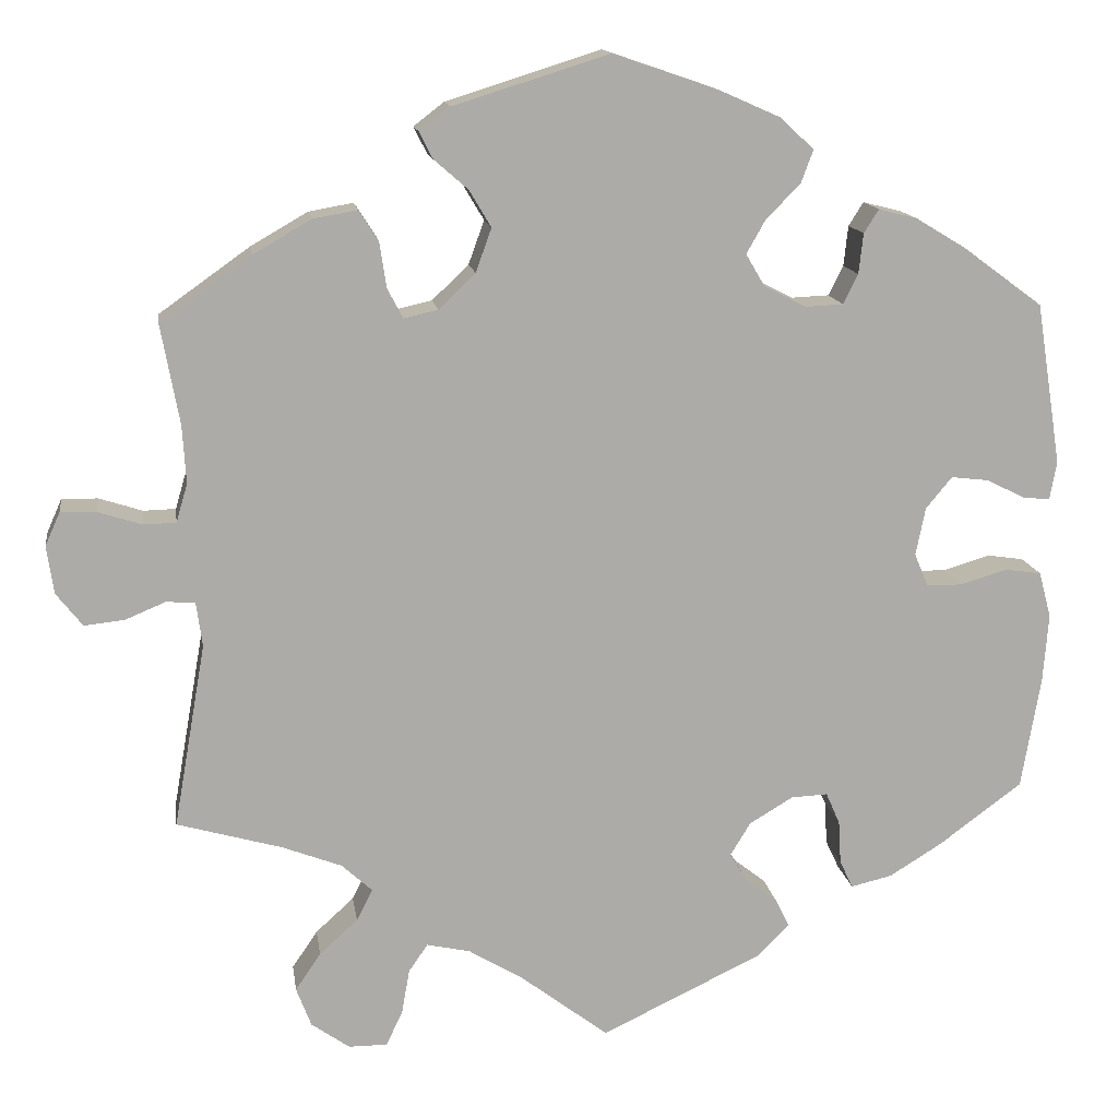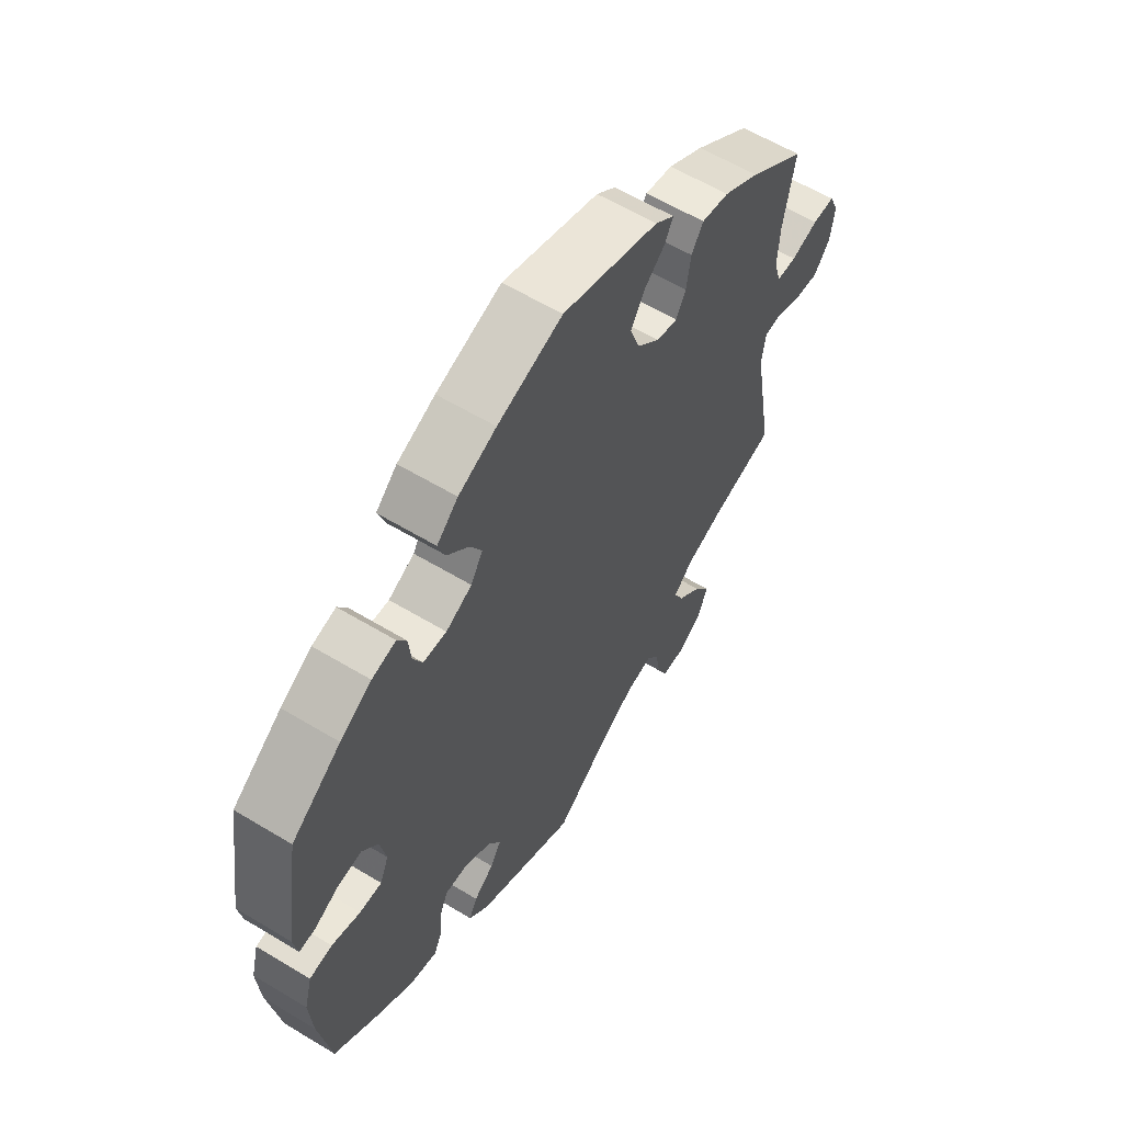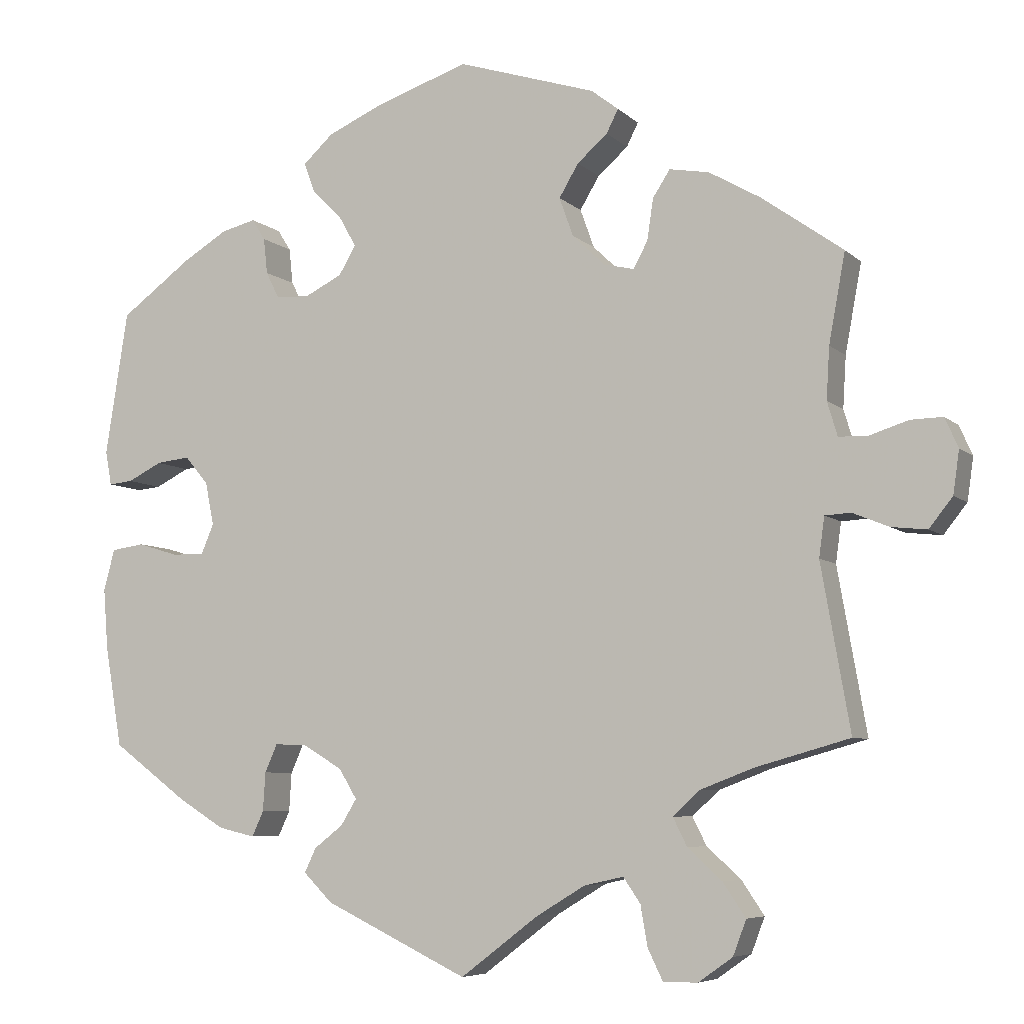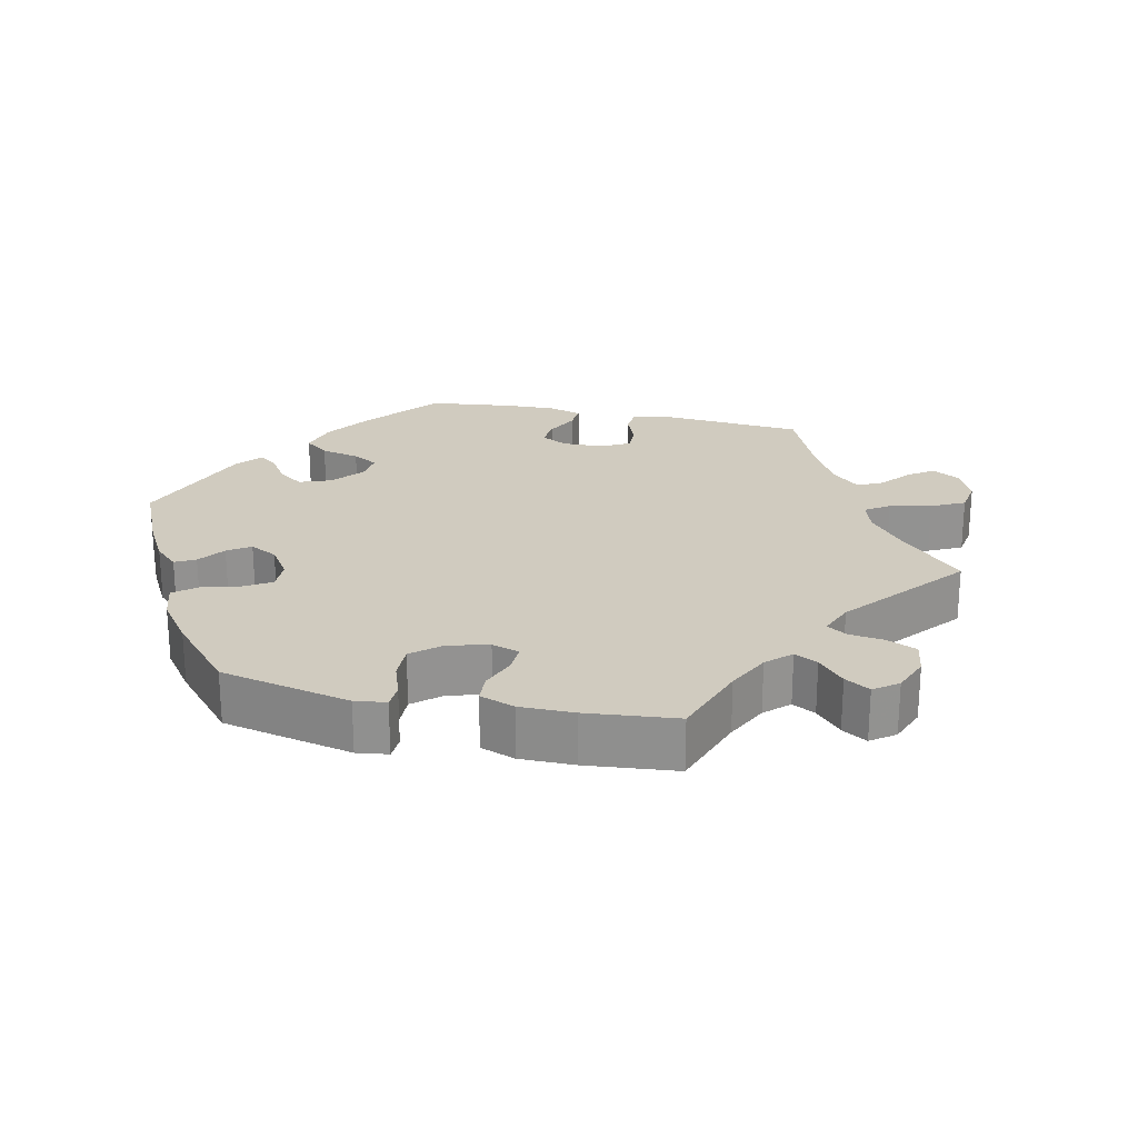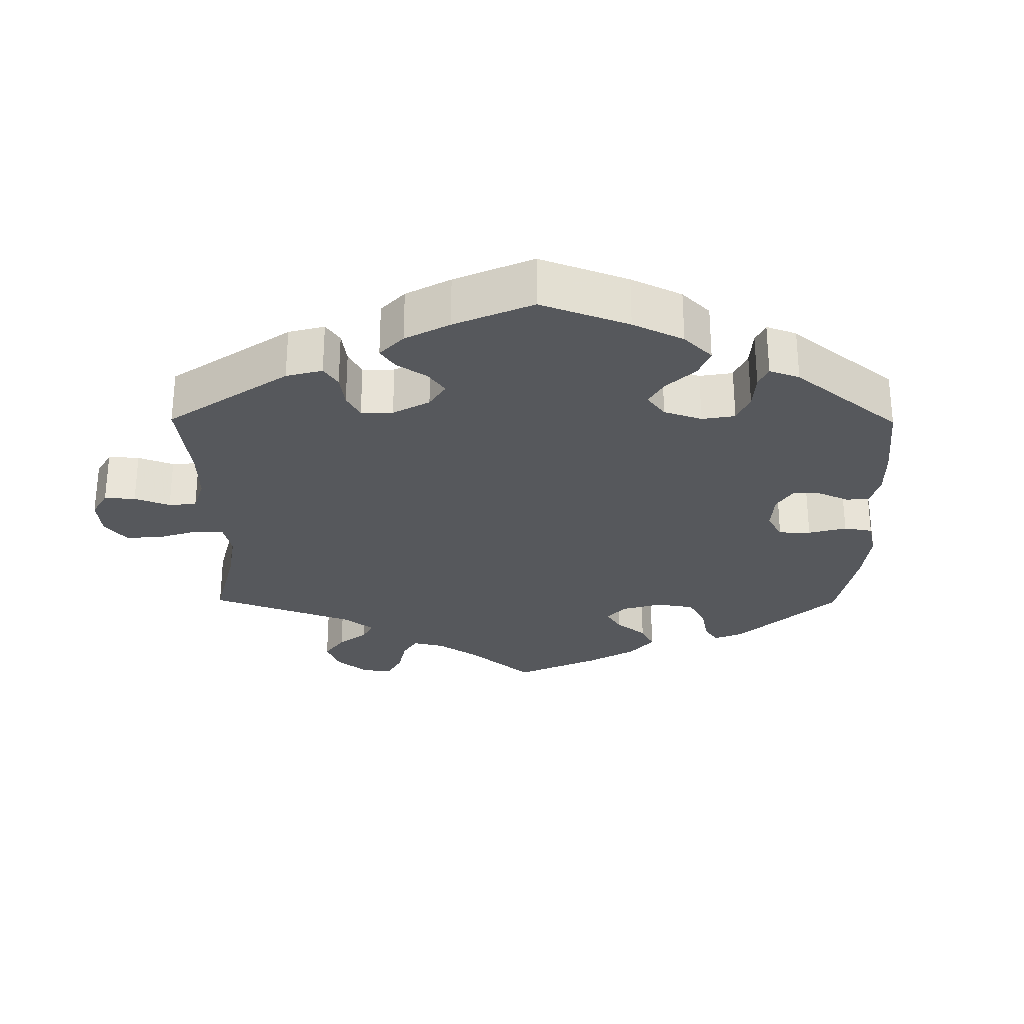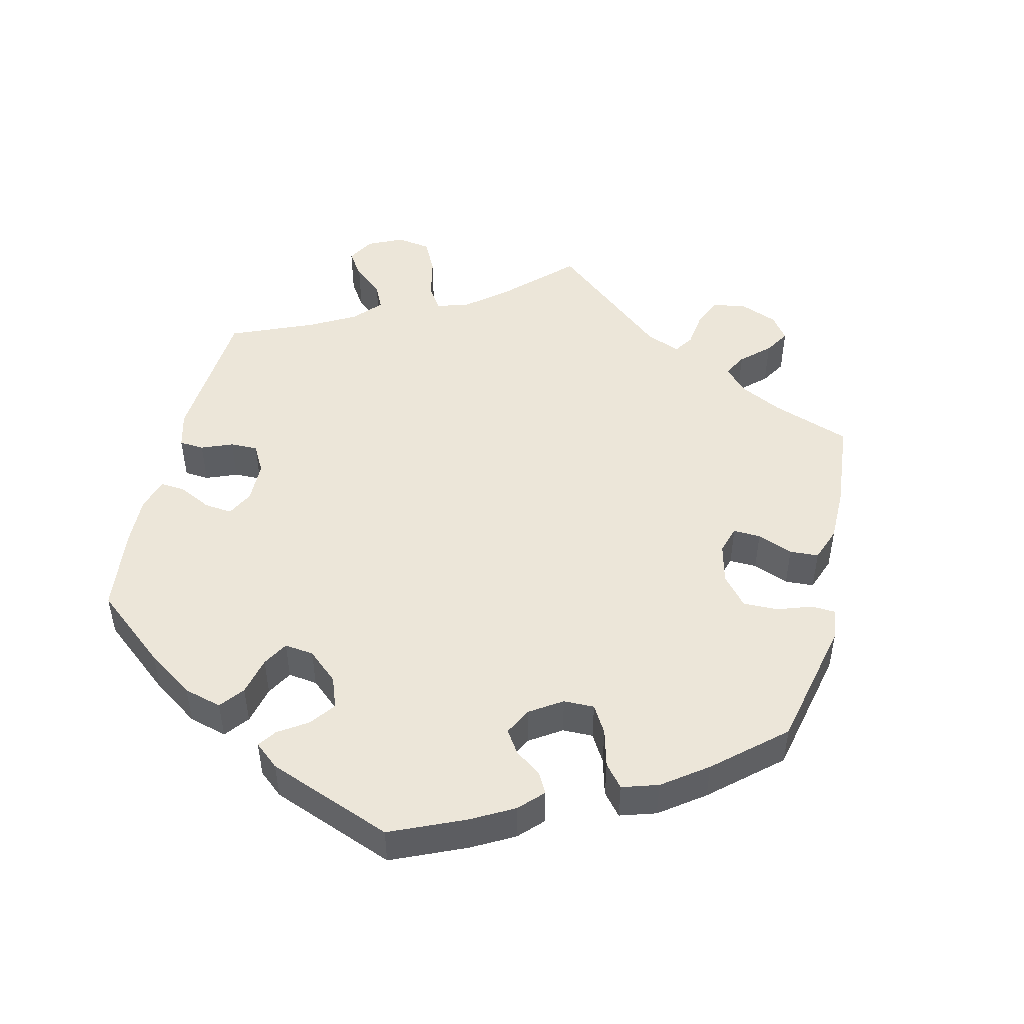
<metadata>
{"format":"obj","ext":"obj","renderer":"f3d","projection":"perspective","resolution":1024,"background":"white","views":[{"elev":13.9,"azim":171.7,"up":"+Z"},{"elev":59.6,"azim":-58.2,"up":"+Z"},{"elev":-6.5,"azim":23.7,"up":"+Z"},{"elev":23.7,"azim":42.2,"up":"+Y"},{"elev":-28.1,"azim":-120.5,"up":"+Y"},{"elev":48.6,"azim":-46.6,"up":"+Y"}]}
</metadata>
<code>
v -0.183 0.07 -0.49
v -0.22 0.07 -0.453
v -0.205 0.07 -0.422
v -0.168 0.07 -0.393
v -0.148 0.07 -0.36
v -0.171 0.07 -0.322
v -0.221 0.07 -0.292
v -0.263 0.07 -0.29
v -0.279 0.07 -0.326
v -0.282 0.07 -0.376
v -0.297 0.07 -0.408
v -0.344 0.07 -0.397
v -0.404 0.07 -0.36
v -0.5 0.07 -0.289
v -0.522 0.07 -0.16
v -0.528 0.07 -0.082
v -0.514 0.07 -0.029
v -0.472 0.07 -0.023
v -0.419 0.07 -0.039
v -0.378 0.07 -0.039
v -0.362 0.07 -0.001
v -0.373 0.07 0.054
v -0.403 0.07 0.09
v -0.446 0.07 0.085
v -0.49 0.07 0.063
v -0.521 0.07 0.06
v -0.529 0.07 0.104
v -0.5 0.07 0.289
v -0.409 0.07 0.356
v -0.351 0.07 0.391
v -0.307 0.07 0.402
v -0.29 0.07 0.375
v -0.285 0.07 0.329
v -0.268 0.07 0.295
v -0.225 0.07 0.293
v -0.177 0.07 0.317
v -0.155 0.07 0.354
v -0.177 0.07 0.393
v -0.216 0.07 0.432
v -0.23 0.07 0.47
v -0.191 0.07 0.506
v -0.121 0.07 0.537
v -0.001 0.07 0.578
v 0.177 0.07 0.522
v 0.212 0.07 0.495
v 0.197 0.07 0.465
v 0.158 0.07 0.431
v 0.133 0.07 0.389
v 0.151 0.07 0.339
v 0.193 0.07 0.299
v 0.232 0.07 0.29
v 0.25 0.07 0.324
v 0.258 0.07 0.377
v 0.28 0.07 0.411
v 0.331 0.07 0.402
v 0.397 0.07 0.364
v 0.501 0.07 0.29
v 0.48 0.07 0.176
v 0.476 0.07 0.11
v 0.489 0.07 0.066
v 0.526 0.07 0.065
v 0.576 0.07 0.081
v 0.617 0.07 0.082
v 0.634 0.07 0.044
v 0.626 0.07 -0.011
v 0.596 0.07 -0.049
v 0.55 0.07 -0.044
v 0.504 0.07 -0.025
v 0.471 0.07 -0.027
v 0.464 0.07 -0.078
v 0.501 0.07 -0.289
v 0.381 0.07 -0.323
v 0.313 0.07 -0.349
v 0.278 0.07 -0.381
v 0.296 0.07 -0.417
v 0.34 0.07 -0.457
v 0.369 0.07 -0.5
v 0.352 0.07 -0.545
v 0.308 0.07 -0.576
v 0.264 0.07 -0.576
v 0.245 0.07 -0.537
v 0.236 0.07 -0.485
v 0.214 0.07 -0.453
v 0.164 0.07 -0.464
v 0.101 0.07 -0.502
v 0.001 0.07 -0.578
v -0.183 0 -0.49
v -0.22 0 -0.453
v -0.205 0 -0.422
v -0.168 0 -0.393
v -0.148 0 -0.36
v -0.171 0 -0.322
v -0.221 0 -0.292
v -0.263 0 -0.29
v -0.279 0 -0.326
v -0.282 0 -0.376
v -0.297 0 -0.408
v -0.344 0 -0.397
v -0.404 0 -0.36
v -0.5 0 -0.289
v -0.522 0 -0.16
v -0.528 0 -0.082
v -0.514 0 -0.029
v -0.472 0 -0.023
v -0.419 0 -0.039
v -0.378 0 -0.039
v -0.362 0 -0.001
v -0.373 0 0.054
v -0.403 0 0.09
v -0.446 0 0.085
v -0.49 0 0.063
v -0.521 0 0.06
v -0.529 0 0.104
v -0.5 0 0.289
v -0.409 0 0.356
v -0.351 0 0.391
v -0.307 0 0.402
v -0.29 0 0.375
v -0.285 0 0.329
v -0.268 0 0.295
v -0.225 0 0.293
v -0.177 0 0.317
v -0.155 0 0.354
v -0.177 0 0.393
v -0.216 0 0.432
v -0.23 0 0.47
v -0.191 0 0.506
v -0.121 0 0.537
v -0.001 0 0.578
v 0.177 0 0.522
v 0.212 0 0.495
v 0.197 0 0.465
v 0.158 0 0.431
v 0.133 0 0.389
v 0.151 0 0.339
v 0.193 0 0.299
v 0.232 0 0.29
v 0.25 0 0.324
v 0.258 0 0.377
v 0.28 0 0.411
v 0.331 0 0.402
v 0.397 0 0.364
v 0.501 0 0.29
v 0.48 0 0.176
v 0.476 0 0.11
v 0.489 0 0.066
v 0.526 0 0.065
v 0.576 0 0.081
v 0.617 0 0.082
v 0.634 0 0.044
v 0.626 0 -0.011
v 0.596 0 -0.049
v 0.55 0 -0.044
v 0.504 0 -0.025
v 0.471 0 -0.027
v 0.464 0 -0.078
v 0.501 0 -0.289
v 0.381 0 -0.323
v 0.313 0 -0.349
v 0.278 0 -0.381
v 0.296 0 -0.417
v 0.34 0 -0.457
v 0.369 0 -0.5
v 0.352 0 -0.545
v 0.308 0 -0.576
v 0.264 0 -0.576
v 0.245 0 -0.537
v 0.236 0 -0.485
v 0.214 0 -0.453
v 0.164 0 -0.464
v 0.101 0 -0.502
v 0.001 0 -0.578
f 85 86 1 2
f 84 85 2 3
f 83 84 3 4
f 79 80 81 82
f 79 82 83
f 78 79 83
f 75 76 77 78
f 74 75 78 83
f 70 71 72
f 69 70 72 73
f 65 66 67 68
f 65 68 69
f 64 65 69
f 61 62 63 64
f 60 61 64 69
f 59 60 69 73
f 55 56 57 58
f 52 53 54 55
f 51 52 55 58
f 50 51 58 59
f 44 45 46 47
f 44 47 48
f 43 44 48
f 42 43 48 49
f 38 39 40 41
f 37 38 41 42
f 30 31 32 33
f 30 33 34
f 29 30 34
f 28 29 34
f 27 28 34 35
f 24 25 26 27
f 23 24 27 35
f 16 17 18 19
f 16 19 20
f 15 16 20
f 14 15 20
f 13 14 20
f 12 13 20 21
f 9 10 11 12
f 8 9 12 21
f 74 83 4 5
f 50 59 73 74
f 50 74 5 6
f 37 42 49 50
f 36 37 50 6
f 22 23 35 36
f 22 36 6 7
f 7 8 21 22
f 88 87 172 171
f 89 88 171 170
f 90 89 170 169
f 168 167 166 165
f 169 168 165
f 169 165 164
f 164 163 162 161
f 169 164 161 160
f 158 157 156
f 159 158 156 155
f 154 153 152 151
f 155 154 151
f 155 151 150
f 150 149 148 147
f 155 150 147 146
f 159 155 146 145
f 144 143 142 141
f 141 140 139 138
f 144 141 138 137
f 145 144 137 136
f 133 132 131 130
f 134 133 130
f 134 130 129
f 135 134 129 128
f 127 126 125 124
f 128 127 124 123
f 119 118 117 116
f 120 119 116
f 120 116 115
f 120 115 114
f 121 120 114 113
f 113 112 111 110
f 121 113 110 109
f 105 104 103 102
f 106 105 102
f 106 102 101
f 106 101 100
f 106 100 99
f 107 106 99 98
f 98 97 96 95
f 107 98 95 94
f 91 90 169 160
f 160 159 145 136
f 92 91 160 136
f 136 135 128 123
f 92 136 123 122
f 122 121 109 108
f 93 92 122 108
f 108 107 94 93
f 1 87 88 2
f 2 88 89 3
f 3 89 90 4
f 4 90 91 5
f 5 91 92 6
f 6 92 93 7
f 7 93 94 8
f 8 94 95 9
f 9 95 96 10
f 10 96 97 11
f 11 97 98 12
f 12 98 99 13
f 13 99 100 14
f 14 100 101 15
f 15 101 102 16
f 16 102 103 17
f 17 103 104 18
f 18 104 105 19
f 19 105 106 20
f 20 106 107 21
f 21 107 108 22
f 22 108 109 23
f 23 109 110 24
f 24 110 111 25
f 25 111 112 26
f 26 112 113 27
f 27 113 114 28
f 28 114 115 29
f 29 115 116 30
f 30 116 117 31
f 31 117 118 32
f 32 118 119 33
f 33 119 120 34
f 34 120 121 35
f 35 121 122 36
f 36 122 123 37
f 37 123 124 38
f 38 124 125 39
f 39 125 126 40
f 40 126 127 41
f 41 127 128 42
f 42 128 129 43
f 43 129 130 44
f 44 130 131 45
f 45 131 132 46
f 46 132 133 47
f 47 133 134 48
f 48 134 135 49
f 49 135 136 50
f 50 136 137 51
f 51 137 138 52
f 52 138 139 53
f 53 139 140 54
f 54 140 141 55
f 55 141 142 56
f 56 142 143 57
f 57 143 144 58
f 58 144 145 59
f 59 145 146 60
f 60 146 147 61
f 61 147 148 62
f 62 148 149 63
f 63 149 150 64
f 64 150 151 65
f 65 151 152 66
f 66 152 153 67
f 67 153 154 68
f 68 154 155 69
f 69 155 156 70
f 70 156 157 71
f 71 157 158 72
f 72 158 159 73
f 73 159 160 74
f 74 160 161 75
f 75 161 162 76
f 76 162 163 77
f 77 163 164 78
f 78 164 165 79
f 79 165 166 80
f 80 166 167 81
f 81 167 168 82
f 82 168 169 83
f 83 169 170 84
f 84 170 171 85
f 85 171 172 86
f 86 172 87 1

</code>
